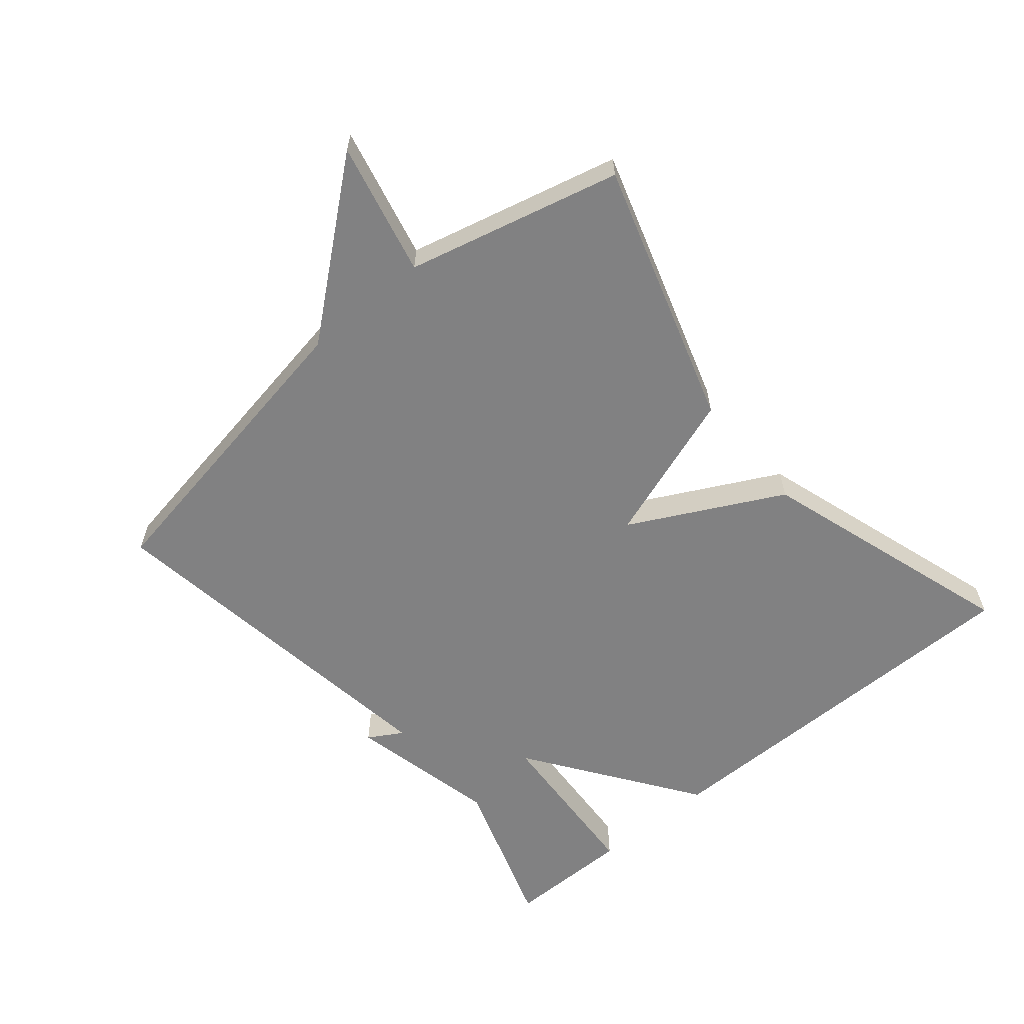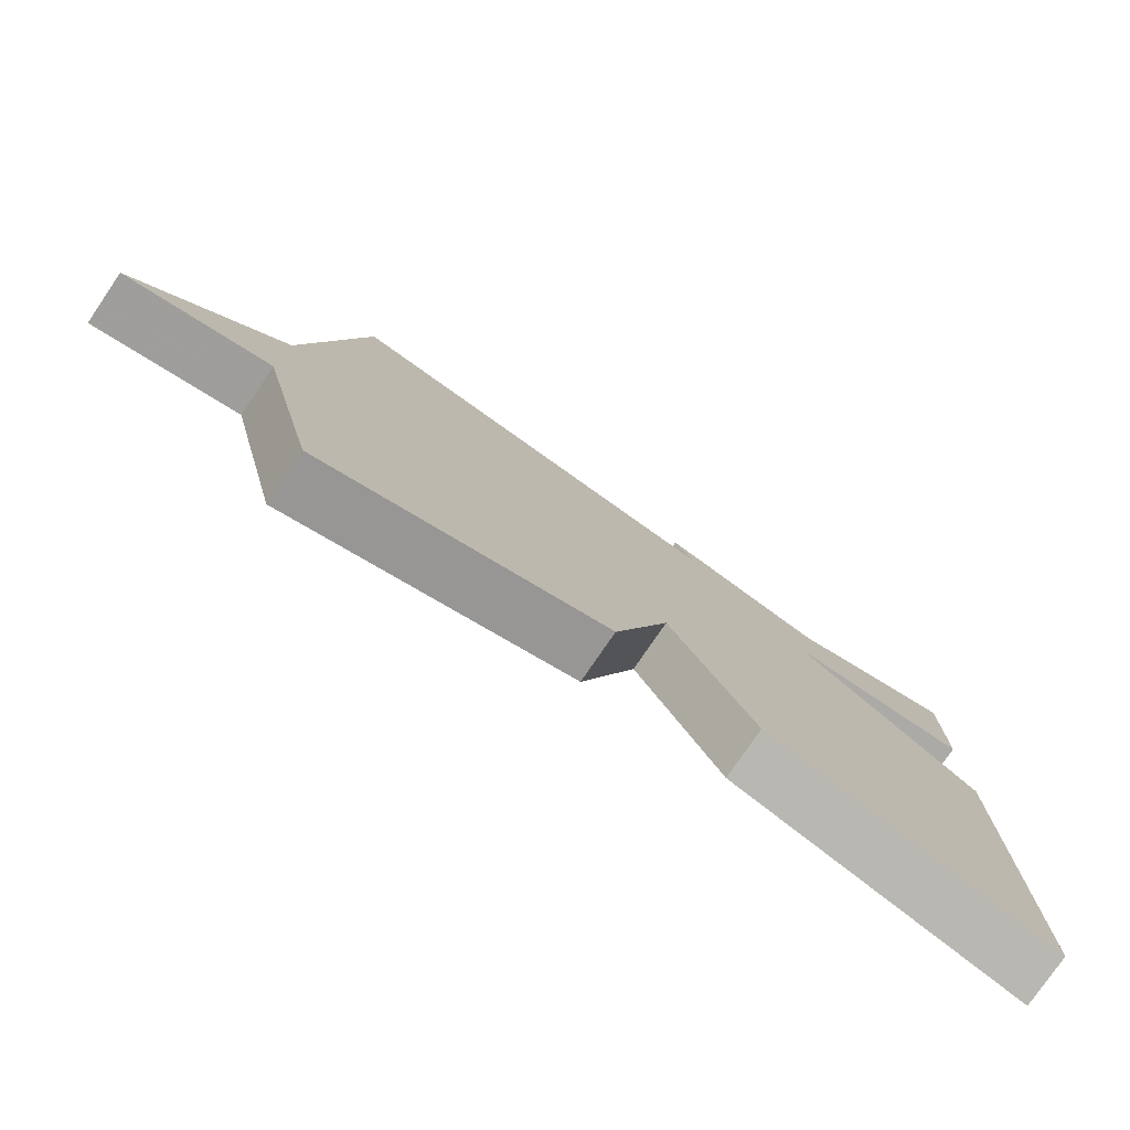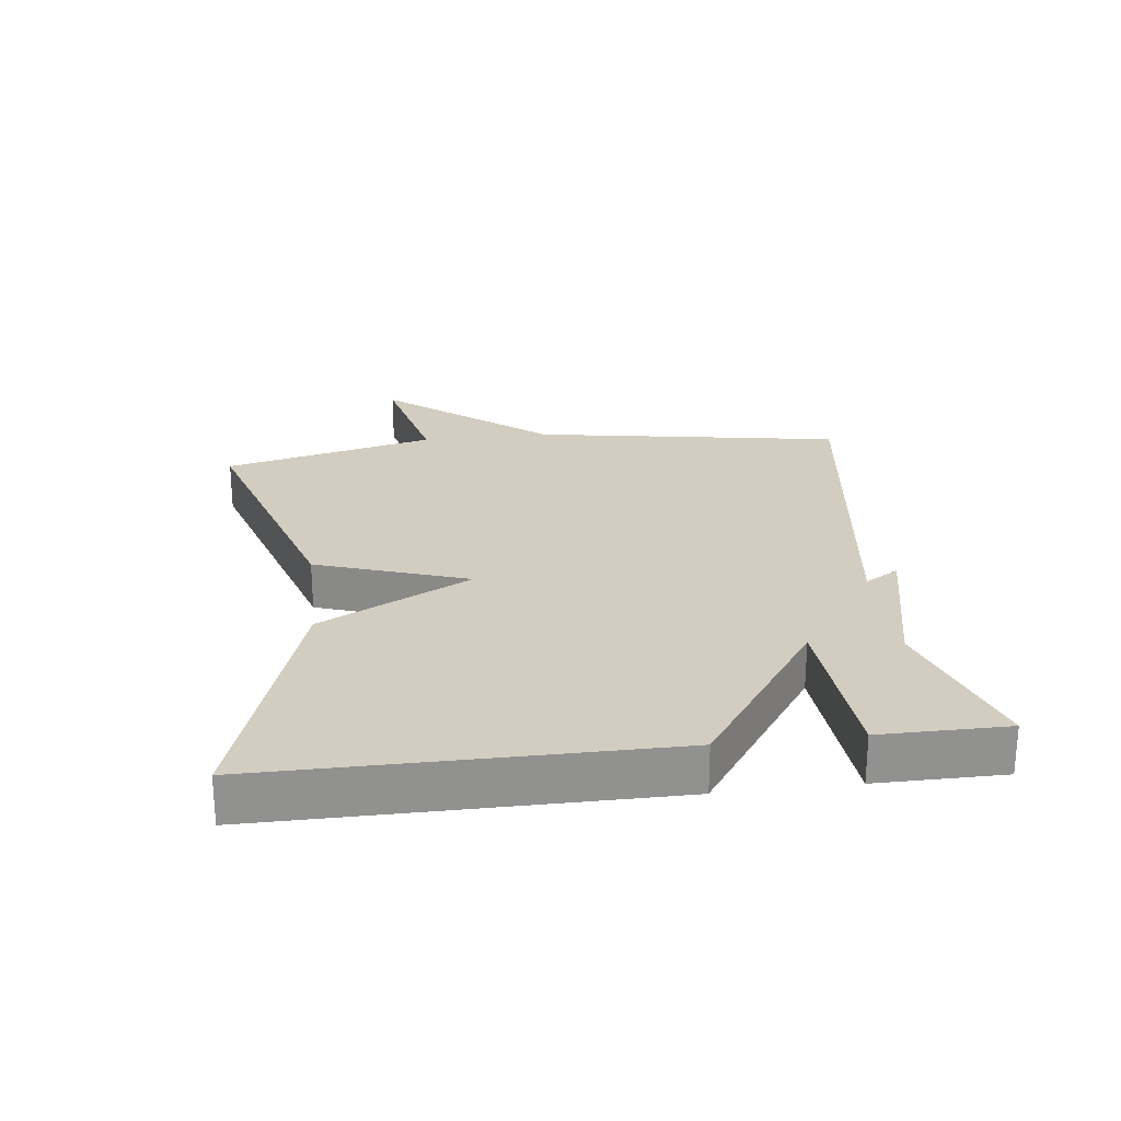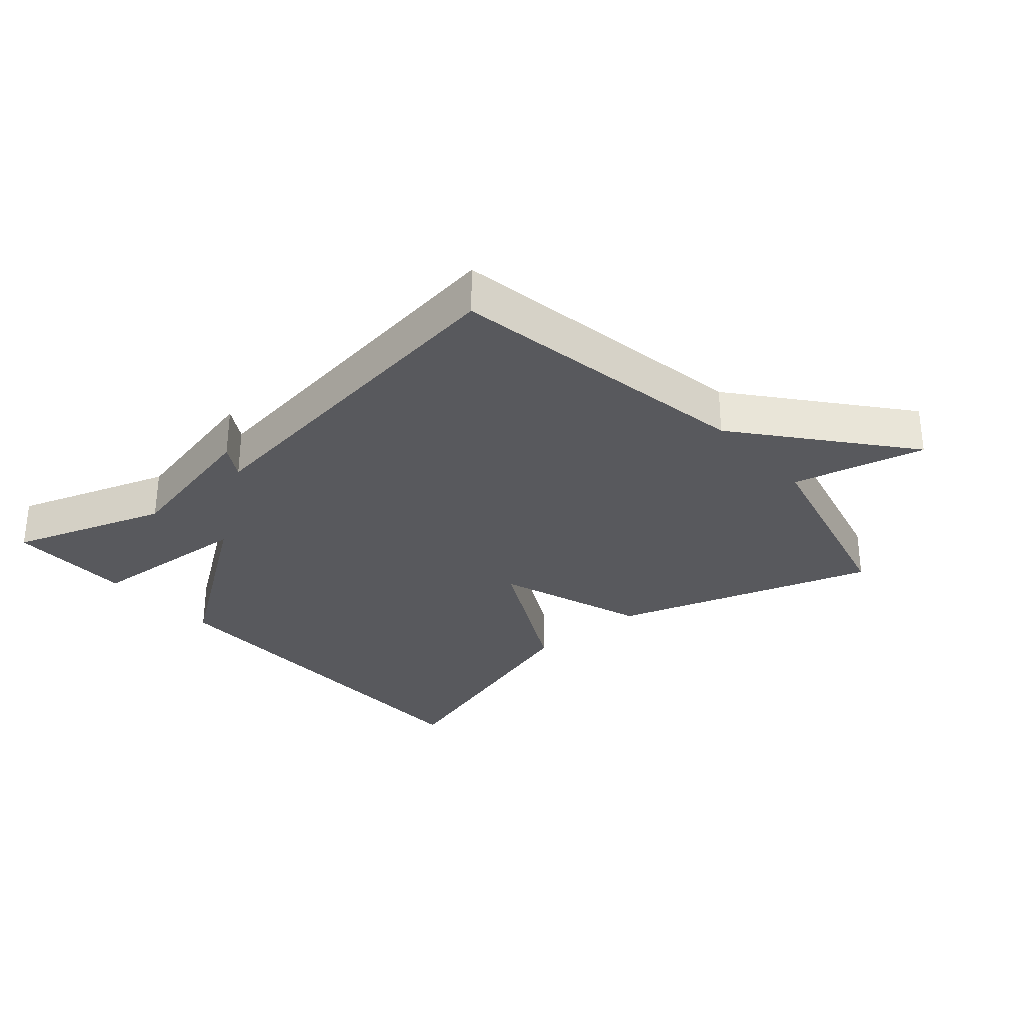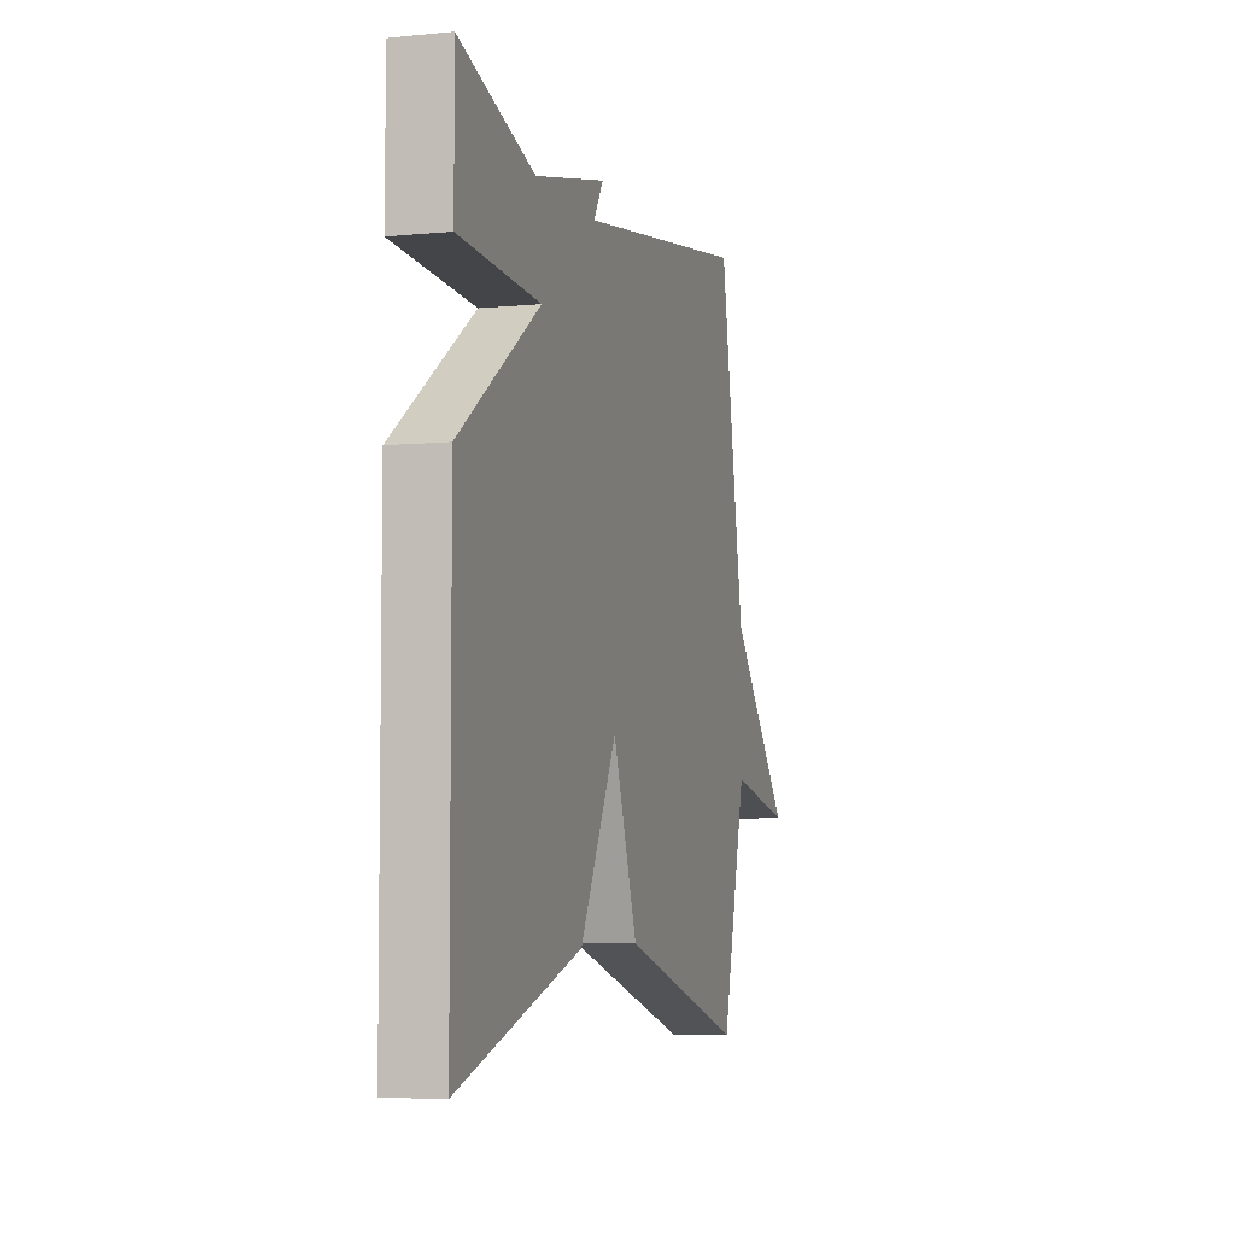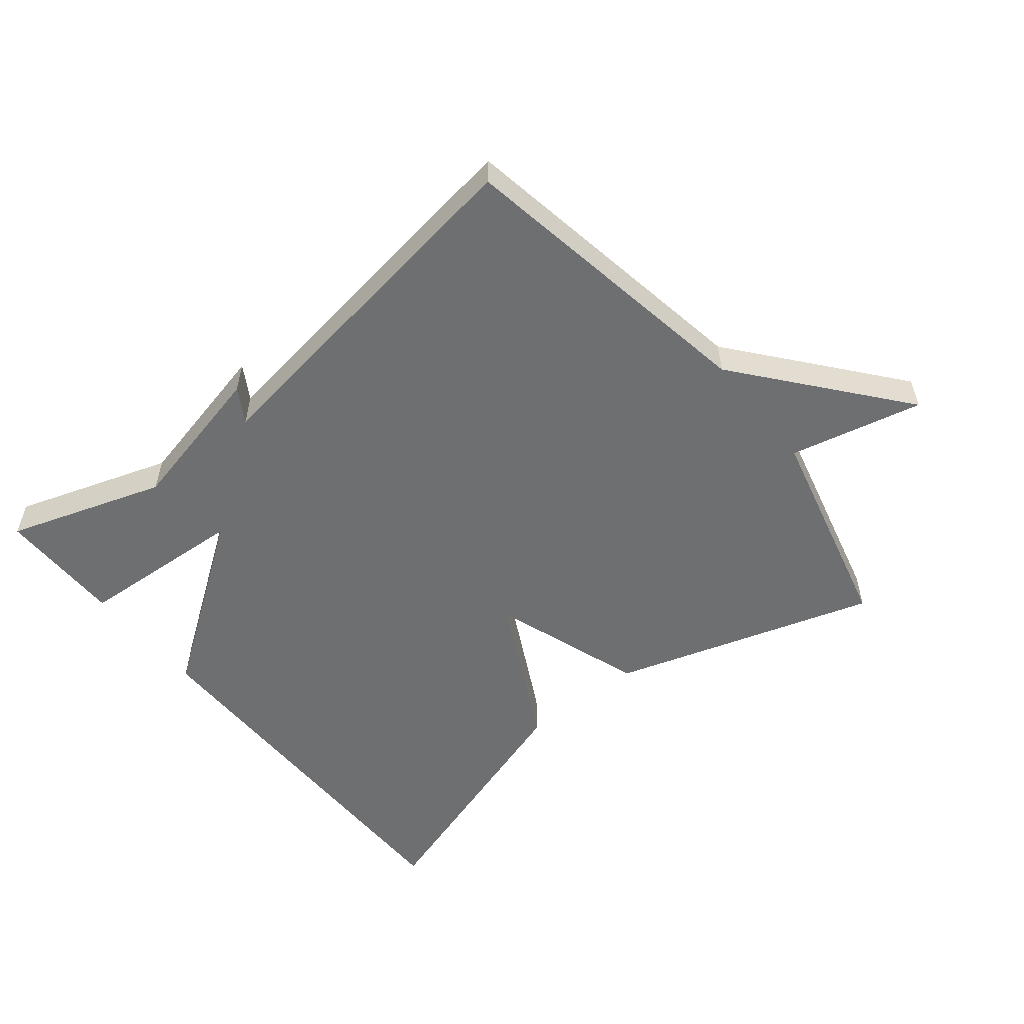
<metadata>
{"format":"obj","ext":"obj","renderer":"f3d","projection":"perspective","resolution":1024,"background":"white","views":[{"elev":-60.4,"azim":130.0,"up":"+Y"},{"elev":-77.9,"azim":145.7,"up":"+Z"},{"elev":24.5,"azim":-97.0,"up":"+Y"},{"elev":-29.9,"azim":40.8,"up":"+Y"},{"elev":-5.3,"azim":-73.0,"up":"+Z"},{"elev":-54.6,"azim":38.9,"up":"+Y"}]}
</metadata>
<code>
v -0.5 0.07 -0.5
v -0.5 0.07 0.107
v -0.24 0.07 0.29
v -0.5 0.07 0.307
v -0.5 0.07 0.5
v -0.26 0.07 0.42
v -0.029 0.07 0.472
v -0.06 0.07 0.42
v 0.5 0.07 0.5
v 0.581 0.07 0.026
v 0.784 0.07 -0.221
v 0.581 0.07 -0.174
v 0.5 0.07 -0.5
v 0.097 0.07 -0.374
v 0.017 0.07 -0.142
v -0.103 0.07 -0.374
v -0.5 0 -0.5
v -0.5 0 0.107
v -0.24 0 0.29
v -0.5 0 0.307
v -0.5 0 0.5
v -0.26 0 0.42
v -0.029 0 0.472
v -0.06 0 0.42
v 0.5 0 0.5
v 0.581 0 0.026
v 0.784 0 -0.221
v 0.581 0 -0.174
v 0.5 0 -0.5
v 0.097 0 -0.374
v 0.017 0 -0.142
v -0.103 0 -0.374
f 1 2 3
f 16 1 3
f 15 16 3
f 12 13 14 15
f 12 15 3
f 10 11 12 3
f 8 9 10 3
f 8 3 4
f 7 8 4
f 6 7 4
f 4 5 6
f 19 18 17
f 19 17 32
f 19 32 31
f 31 30 29 28
f 19 31 28
f 19 28 27 26
f 19 26 25 24
f 20 19 24
f 20 24 23
f 20 23 22
f 22 21 20
f 1 17 18 2
f 2 18 19 3
f 3 19 20 4
f 4 20 21 5
f 5 21 22 6
f 6 22 23 7
f 7 23 24 8
f 8 24 25 9
f 9 25 26 10
f 10 26 27 11
f 11 27 28 12
f 12 28 29 13
f 13 29 30 14
f 14 30 31 15
f 15 31 32 16
f 16 32 17 1

</code>
